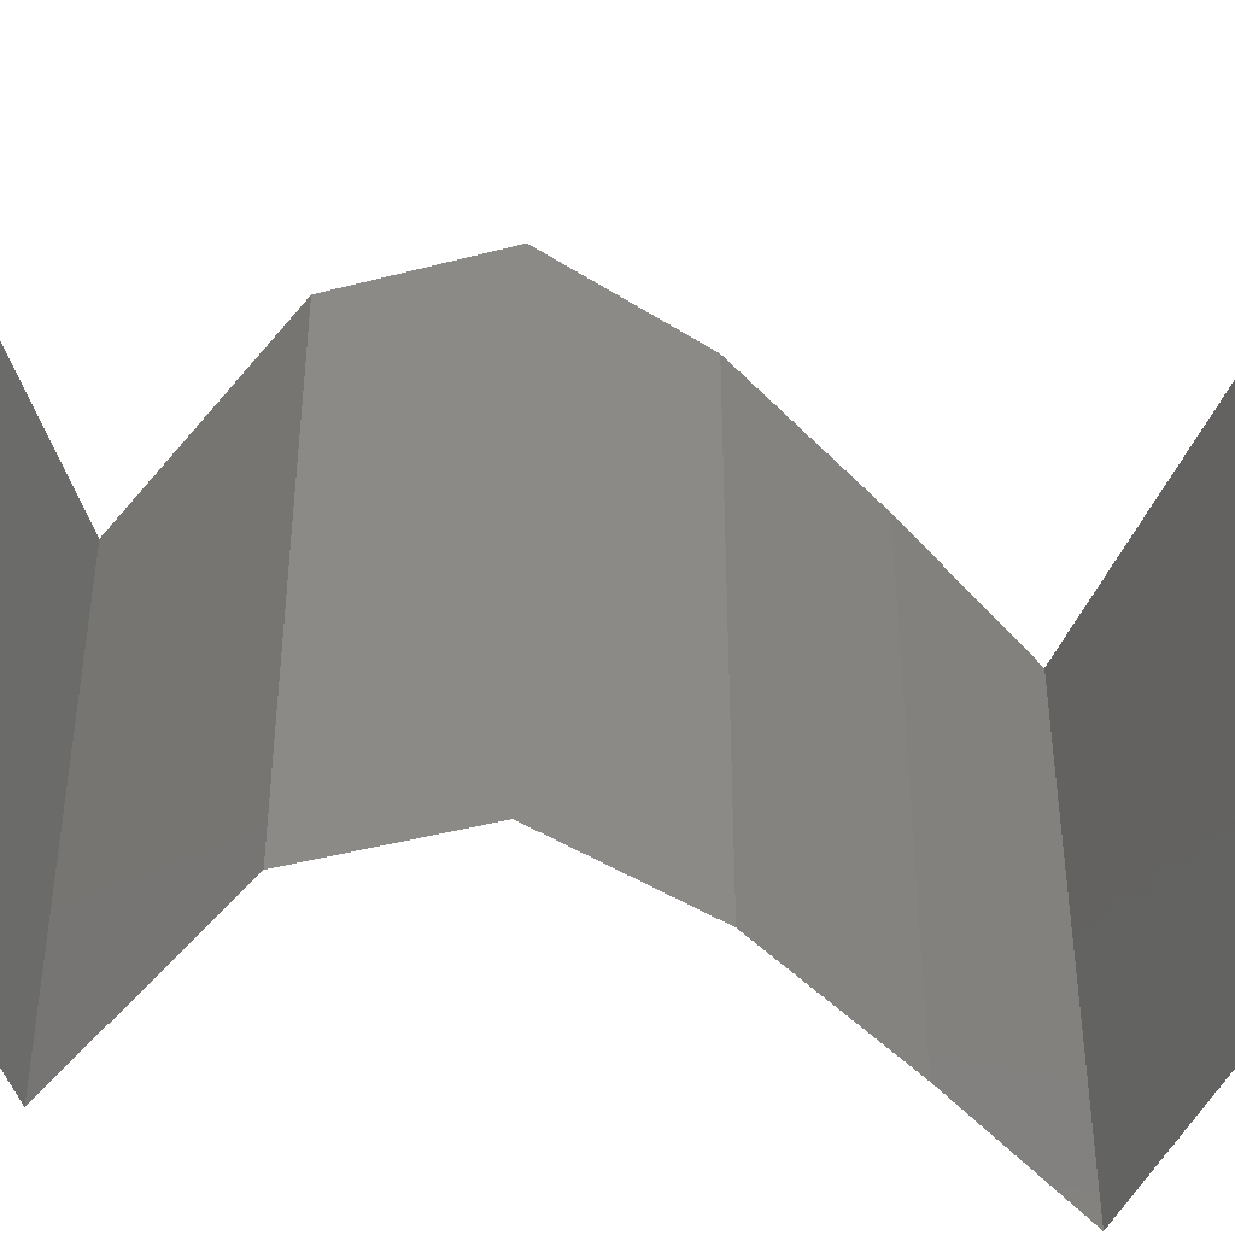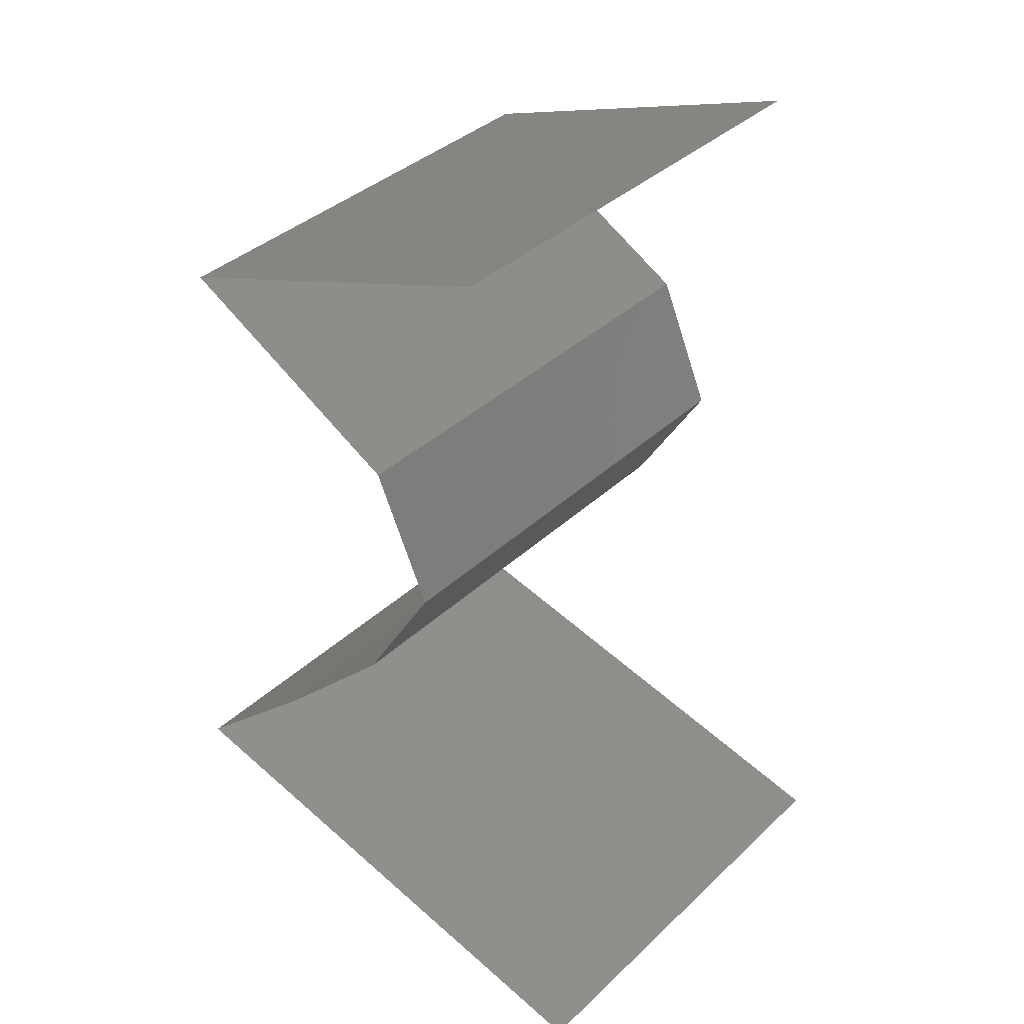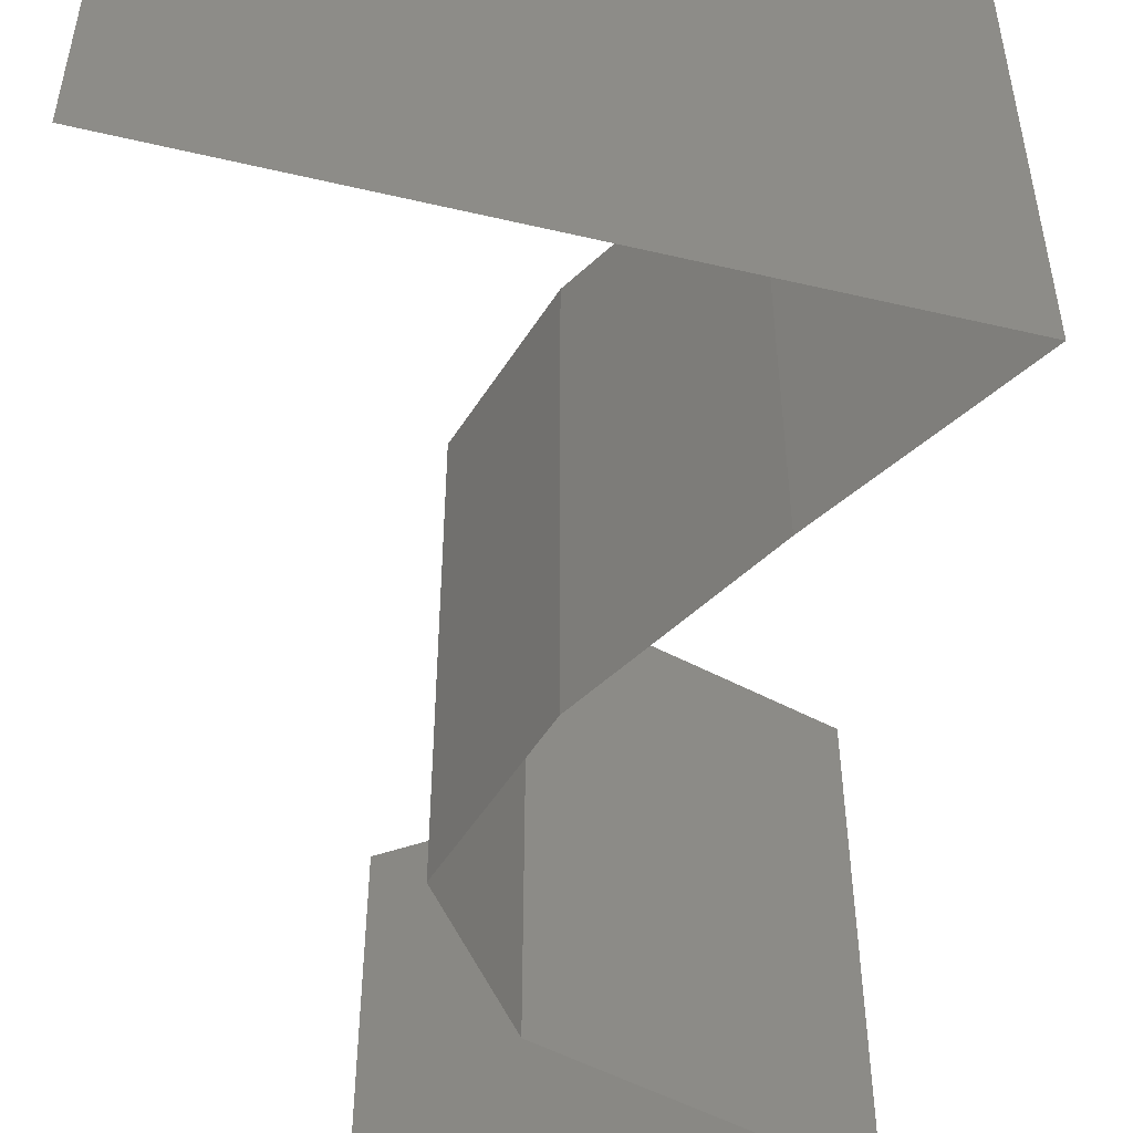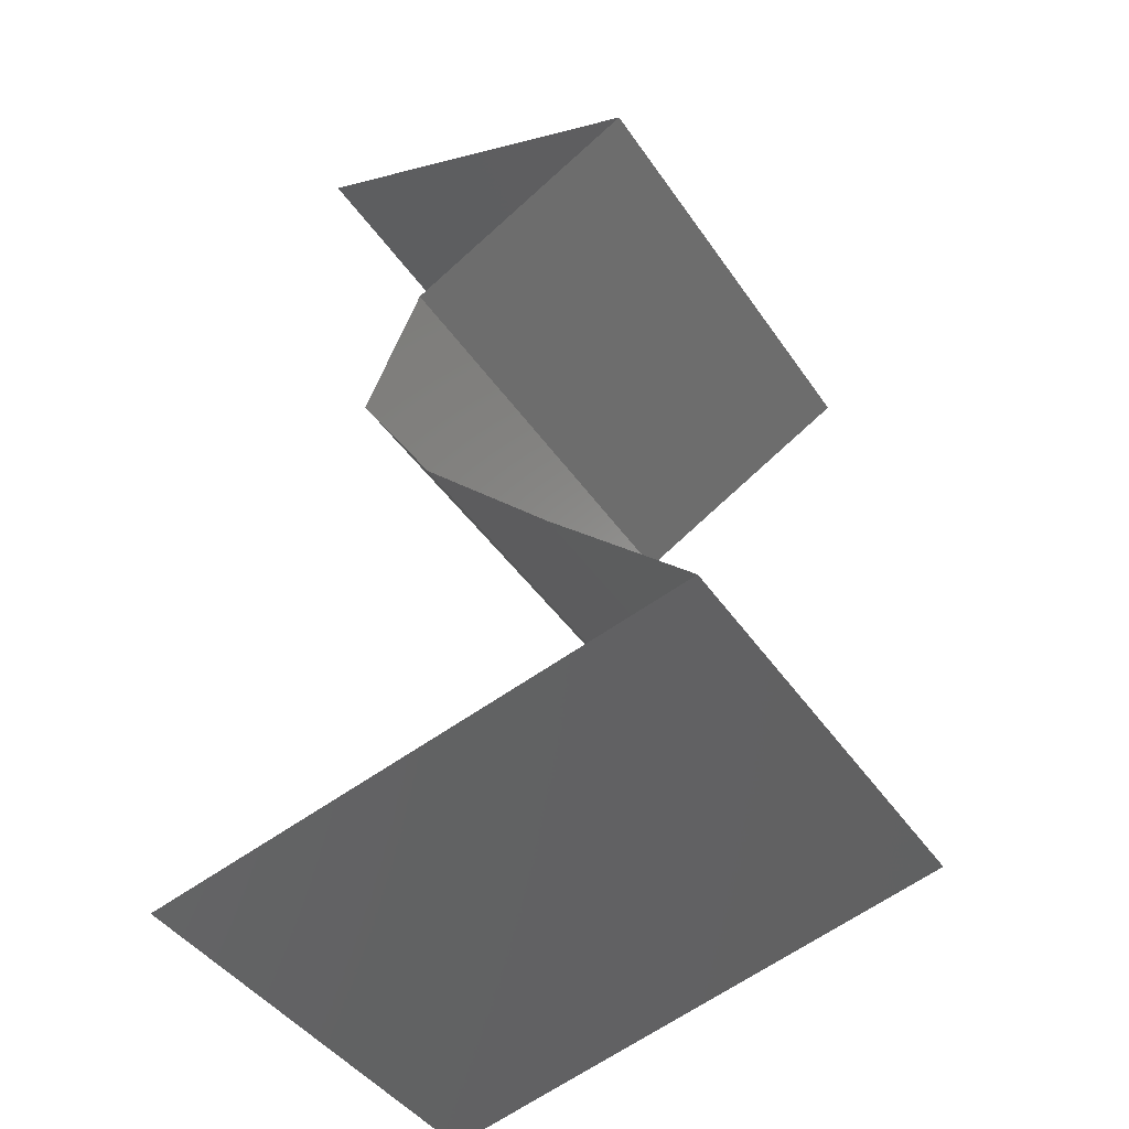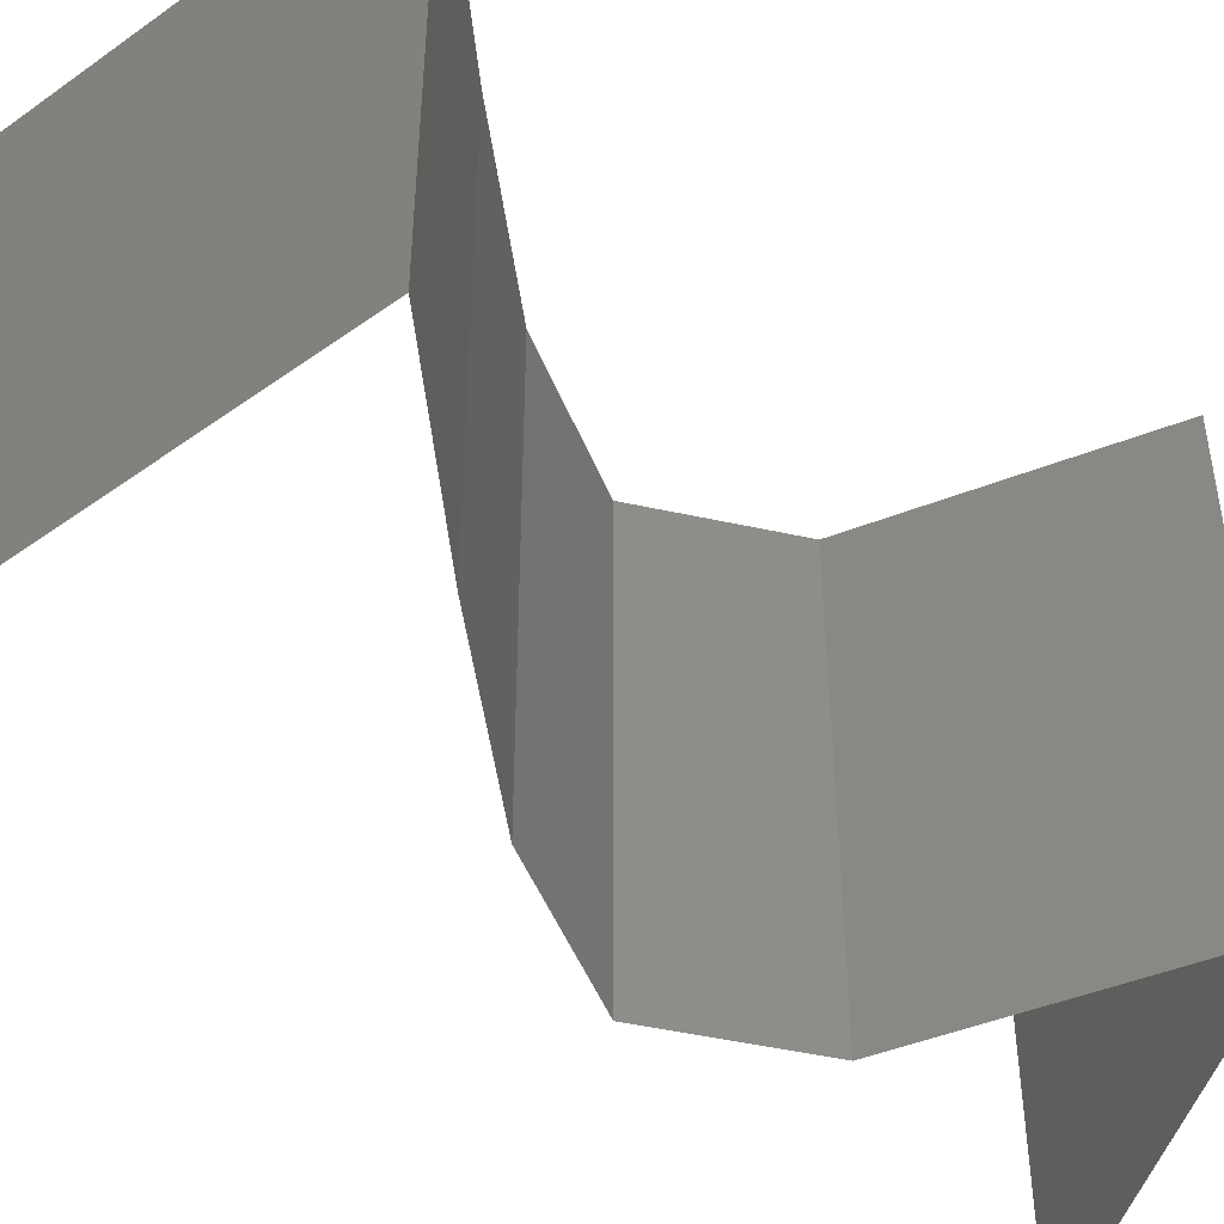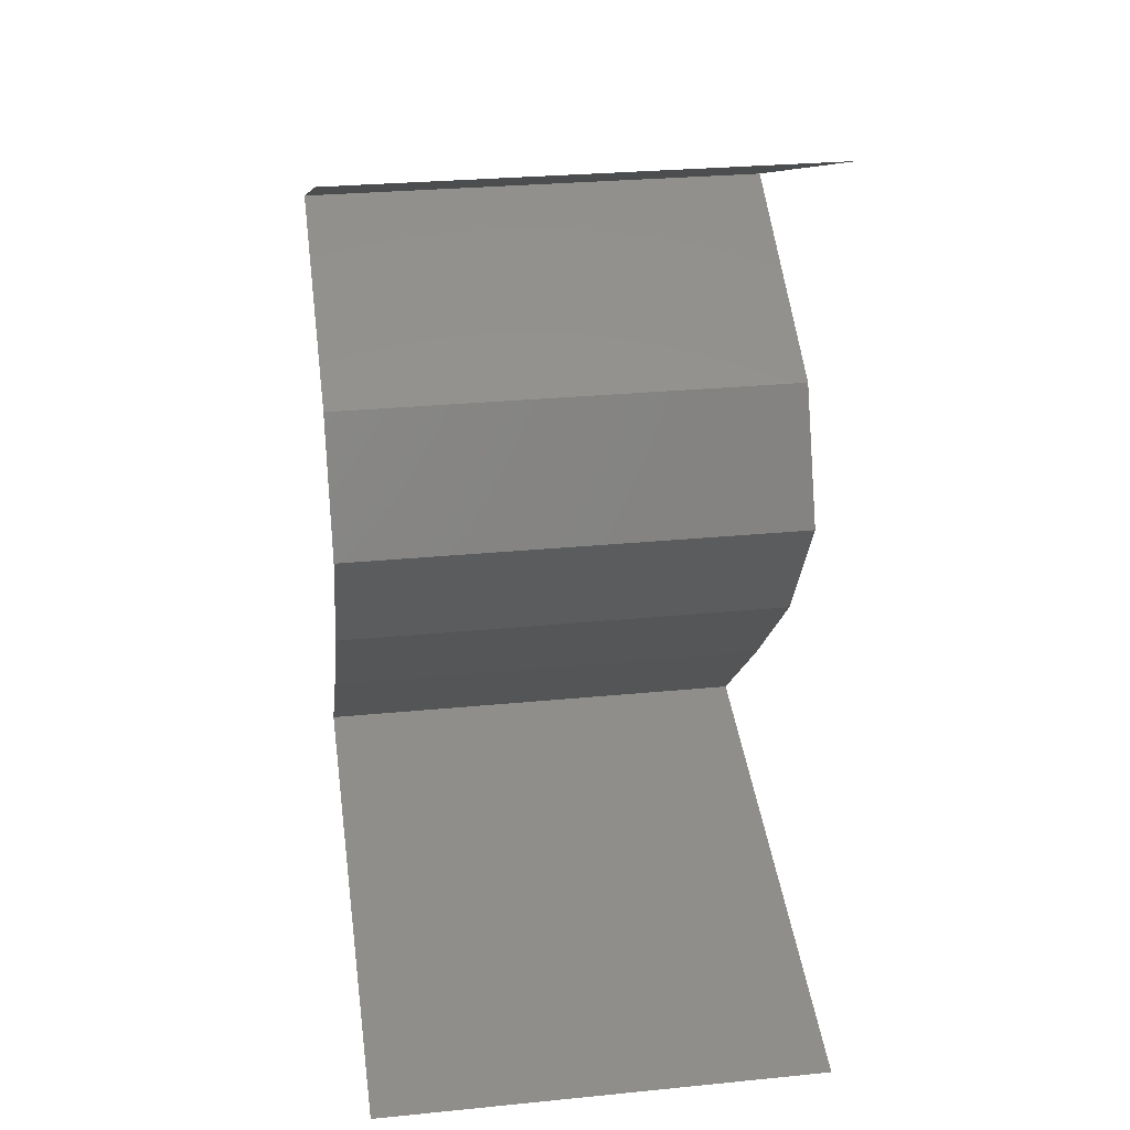
<metadata>
{"format":"stl","ext":"stl","renderer":"f3d","projection":"perspective","resolution":1024,"background":"white","views":[{"elev":-43.1,"azim":-96.1,"up":"+Z"},{"elev":37.8,"azim":-139.6,"up":"+Y"},{"elev":-53.2,"azim":-0.3,"up":"+Z"},{"elev":-43.1,"azim":31.6,"up":"+Y"},{"elev":-48.5,"azim":52.6,"up":"+Z"},{"elev":28.6,"azim":-98.4,"up":"+Y"}]}
</metadata>
<code>
# stl→obj: 45 verts, 66 faces
v 0.03769 0.04219 0.02
v 0.03 0.045 0.02
v 0.0382 0.042 0.01209
v 0.03 0.045 0.01
v 0.04539 0.03938 0.02
v 0.04539 0.03938 0.01
v 0.03 0.045 0
v 0.03526 0.04308 0.005548
v 0.04539 0.03938 0
v 0.04042 0.04119 0.005651
v 0.03769 0.04219 0
v 0.0353 0.03375 0
v 0.04035 0.03656 0.005729
v 0.0353 0.03375 0.02
v 0.04035 0.03656 0.01432
v 0.0353 0.03375 0.01
v 0.03285 0.02813 0.01
v 0.03408 0.03094 0.005
v 0.03408 0.03094 0.015
v 0.03285 0.02813 0
v 0.03285 0.02813 0.02
v 0.03628 0.0225 0
v 0.03457 0.02531 0.005
v 0.03628 0.0225 0.02
v 0.03457 0.02531 0.015
v 0.03628 0.0225 0.01
v 0.03909 0.01969 0.015
v 0.0419 0.01688 0
v 0.0419 0.01688 0.01
v 0.03909 0.01969 0.005
v 0.0419 0.01688 0.02
v 0.04493 0.01406 0.015
v 0.04795 0.01125 0
v 0.04795 0.01125 0.01
v 0.04493 0.01406 0.005
v 0.04795 0.01125 0.02
v 0.03915 0.009092 0.008996
v 0.03648 0.008437 0
v 0.025 0.005625 0.02
v 0.03648 0.008437 0.02
v 0.03192 0.00732 0.01287
v 0.04361 0.01019 0.01426
v 0.025 0.005625 0
v 0.03152 0.007223 0.006349
v 0.025 0.005625 0.01
f 1 2 3
f 2 4 3
f 5 1 3
f 6 5 3
f 4 7 8
f 9 6 10
f 7 11 8
f 11 9 10
f 3 4 8
f 10 6 3
f 10 3 8
f 11 10 8
f 9 12 13
f 14 5 15
f 5 6 15
f 12 16 13
f 16 14 15
f 6 9 13
f 6 13 15
f 13 16 15
f 17 16 18
f 16 17 19
f 12 20 18
f 21 14 19
f 16 12 18
f 14 16 19
f 20 17 18
f 17 21 19
f 20 22 23
f 24 21 25
f 26 17 23
f 17 26 25
f 17 20 23
f 21 17 25
f 22 26 23
f 26 24 25
f 24 26 27
f 28 29 30
f 26 22 30
f 29 31 27
f 29 26 30
f 26 29 27
f 22 28 30
f 31 24 27
f 31 29 32
f 33 34 35
f 29 28 35
f 34 36 32
f 28 33 35
f 36 31 32
f 29 34 32
f 34 29 35
f 34 33 37
f 33 38 37
f 39 40 41
f 40 36 42
f 38 43 44
f 45 39 41
f 37 40 42
f 40 37 41
f 36 34 42
f 43 45 44
f 38 44 37
f 37 44 41
f 34 37 42
f 44 45 41

</code>
